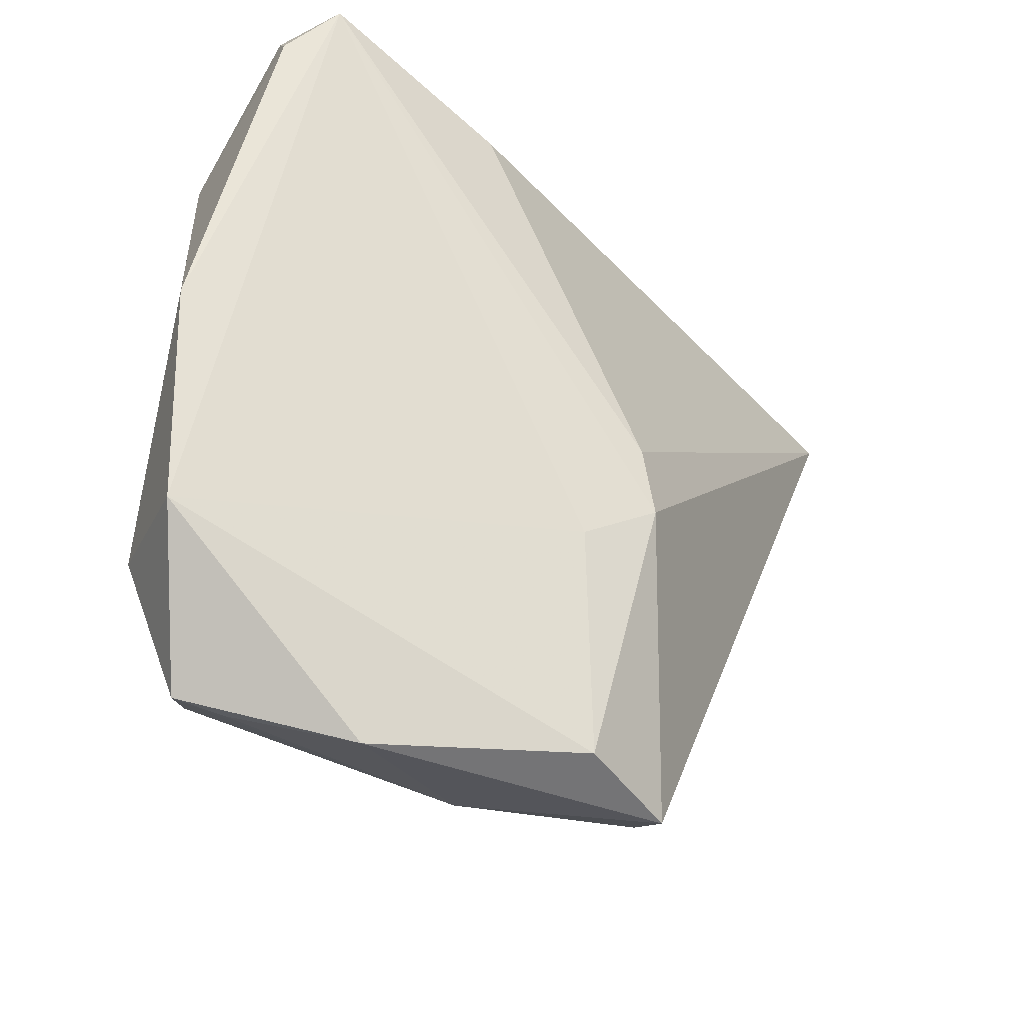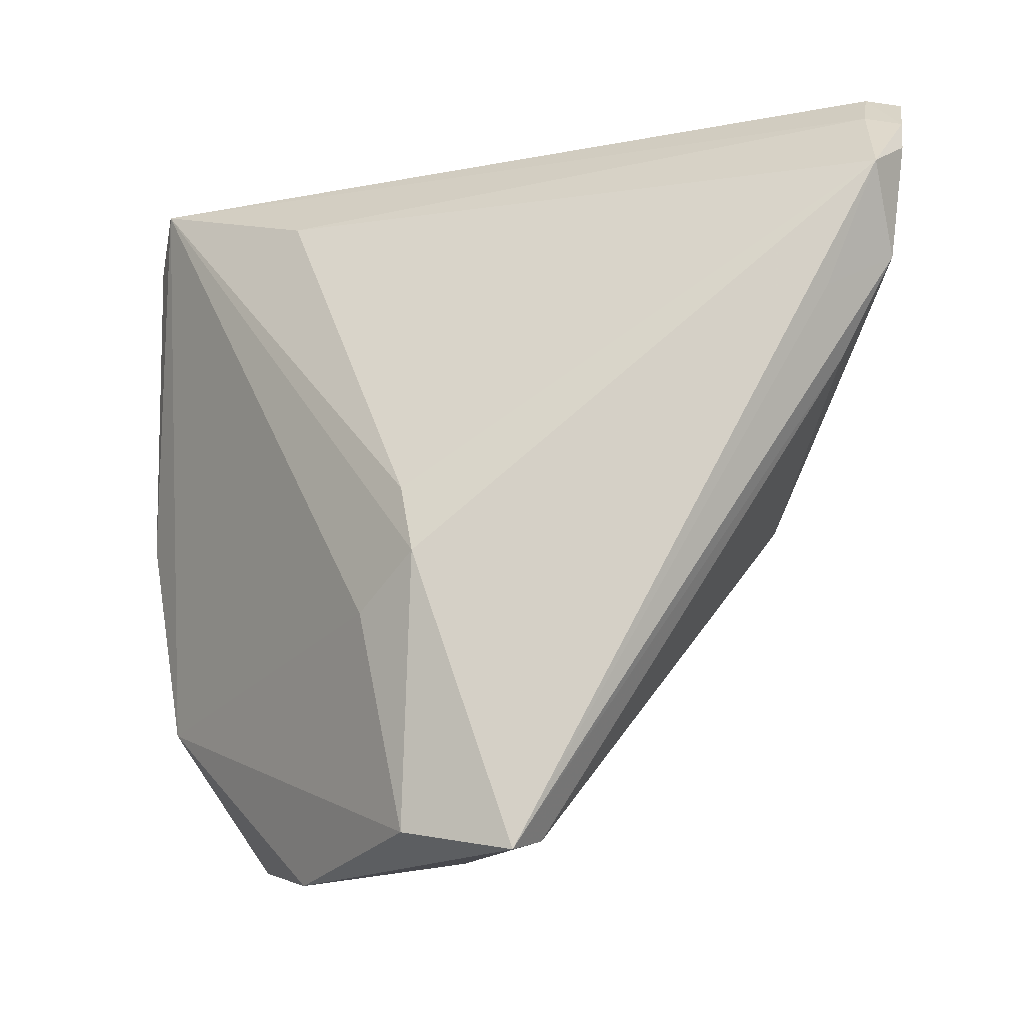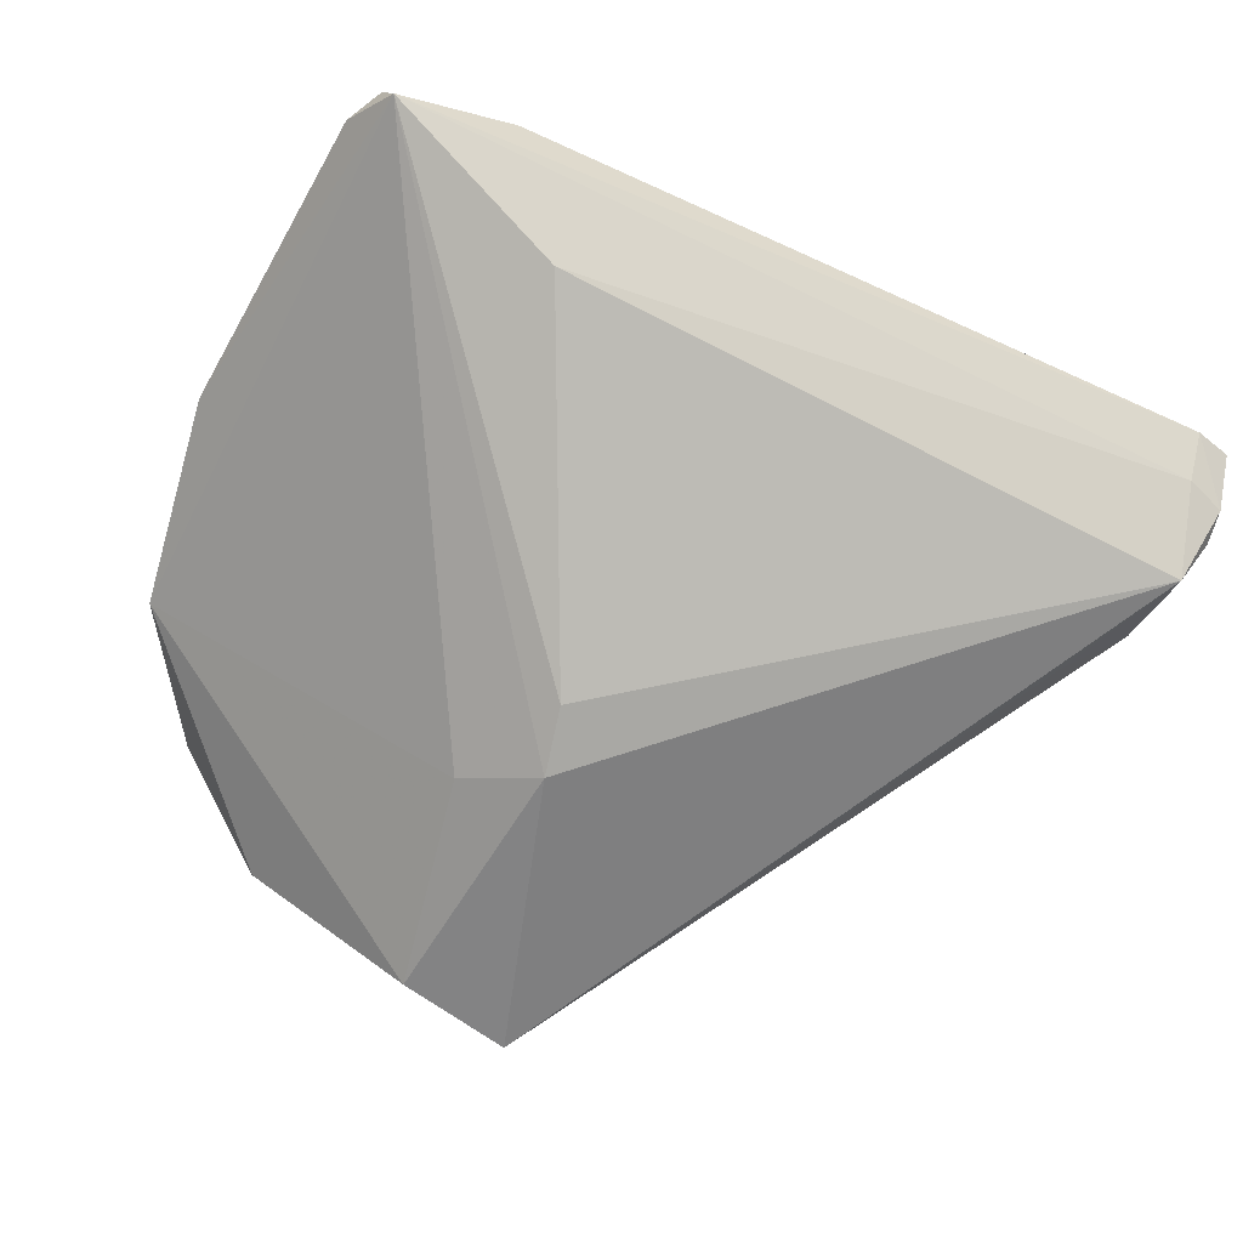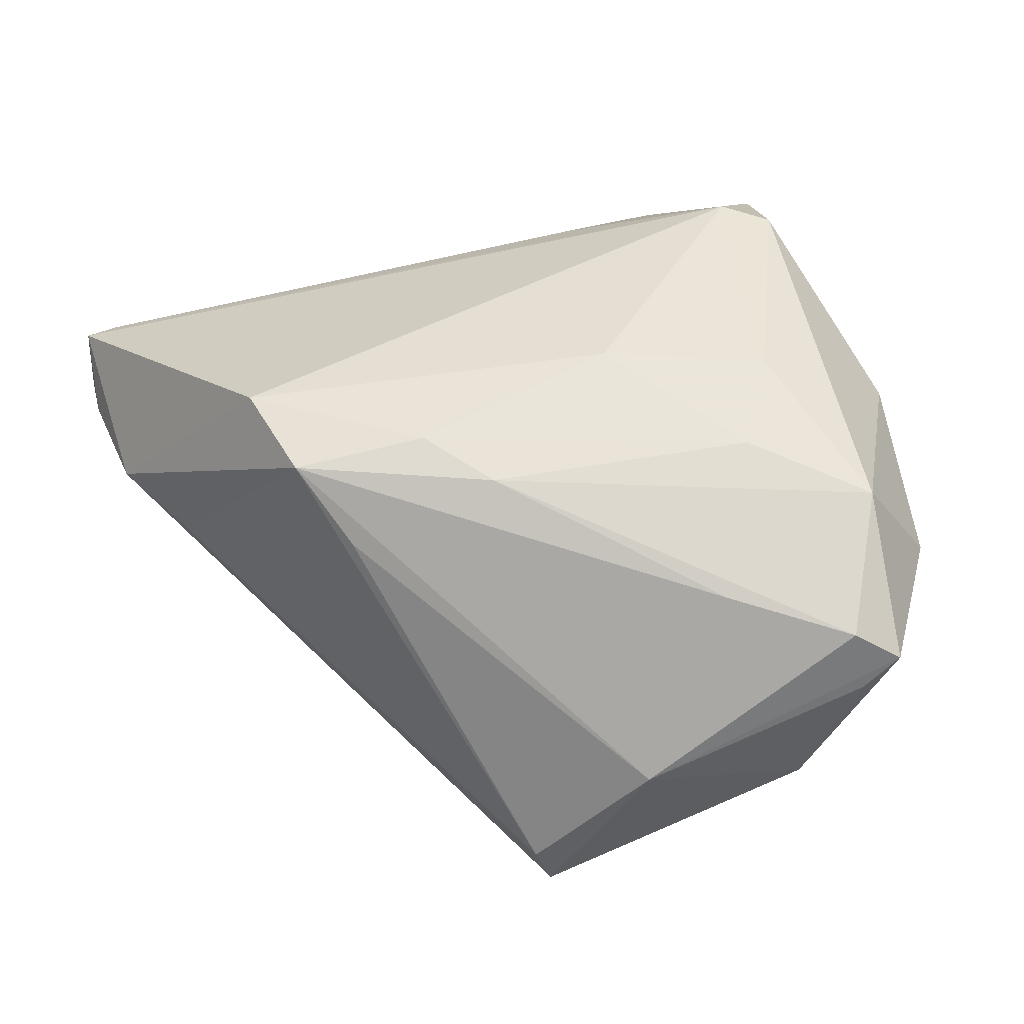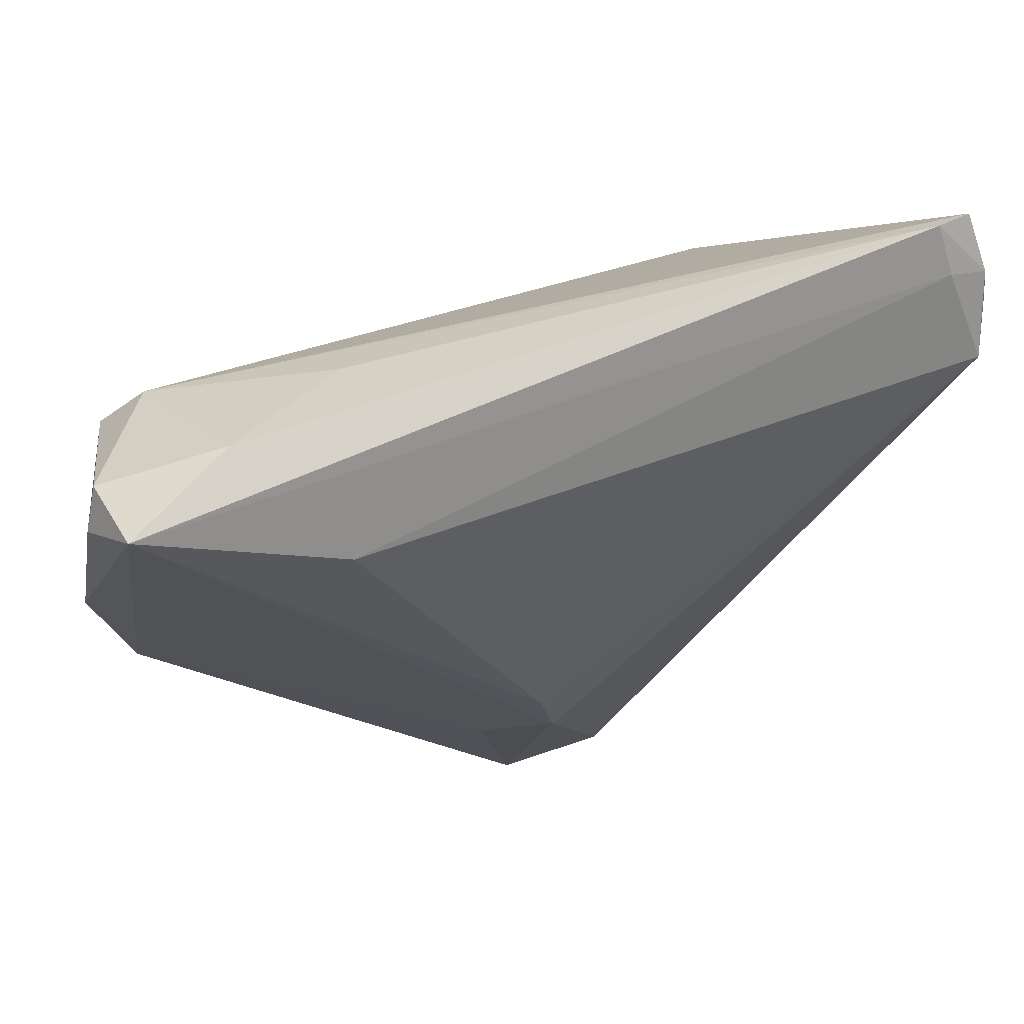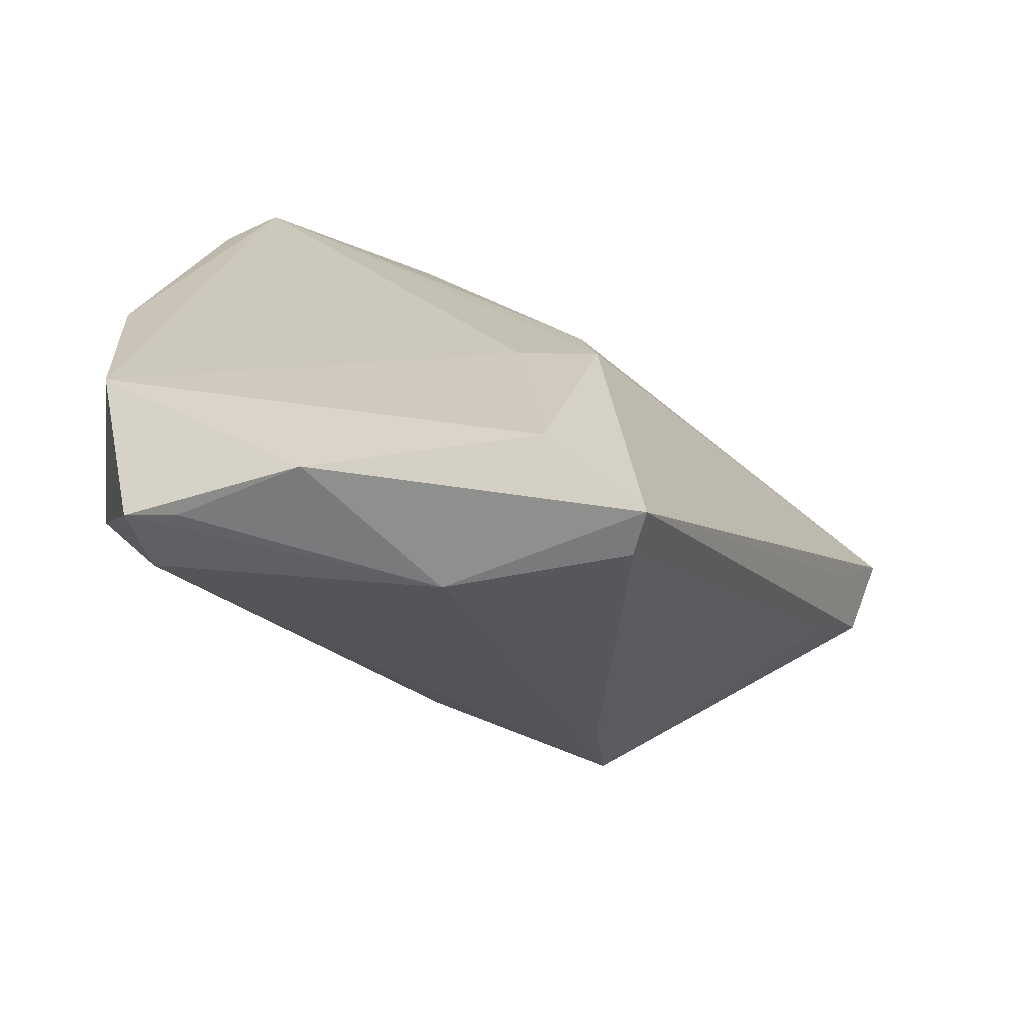
<metadata>
{"format":"obj","ext":"obj","renderer":"f3d","projection":"perspective","resolution":1024,"background":"white","views":[{"elev":-35.4,"azim":128.4,"up":"+Y"},{"elev":-20.3,"azim":-159.4,"up":"+Y"},{"elev":-73.2,"azim":156.0,"up":"+Z"},{"elev":60.9,"azim":-14.0,"up":"+Z"},{"elev":64.9,"azim":159.7,"up":"+Y"},{"elev":-77.3,"azim":147.4,"up":"+Y"}]}
</metadata>
<code>
v 0.0124 0.006503 0.02022
v 0.03463 -0.03478 0.01323
v 0.03879 0.02559 0.01209
v -0.01003 0.0002504 0.02079
v 0.01592 0.03573 0.003968
v 0.002896 -0.01084 -0.02079
v -0.02444 0.0008074 0.01924
v 0.01765 -0.02528 0.01737
v 0.02334 -0.03954 -0.0006992
v 0.03619 -0.01785 0.01971
v 0.04111 0.03788 -0.0009504
v 0.03973 0.03909 -0.008206
v 0.02836 0.04043 -0.002648
v -0.04567 0.03947 -0.002905
v -0.04441 0.02824 -0.01249
v 0.02453 -0.008983 0.02079
v -0.03826 0.01021 -0.005033
v -0.04643 0.03161 -0.008017
v 0.02057 0.03154 -0.01336
v -0.03849 0.01576 -0.01119
v -0.006857 -0.0389 -0.00998
v 0.04643 0.002737 0.004536
v -0.03099 0.004715 0.006538
v 0.04351 -0.01949 0.006646
v -0.04249 0.03637 -0.007028
v 0.02985 -0.03252 0.01654
v -0.005446 -0.04043 -0.01428
v -0.003777 -0.006891 0.02079
v 0.02971 0.001238 0.02019
v 0.03388 0.02917 0.0118
v 0.004323 -0.003892 -0.02041
v 0.0101 -0.01559 -0.01713
v 0.006162 -0.03796 -0.01482
v -0.02005 -0.007457 0.01431
v -0.04205 0.04043 -0.003643
v 0.04298 0.03454 -0.003532
v 0.006198 -0.03779 0.002379
v 0.03046 -0.03595 0.0102
v -0.04634 0.03492 -0.007054
v -0.04431 0.02017 -0.006149
v -0.02763 0.01206 0.01764
f 15 19 31
f 31 19 12
f 2 24 10
f 30 3 11
f 27 15 6
f 6 15 31
f 31 12 6
f 11 12 13
f 13 30 11
f 5 30 13
f 19 15 25
f 25 12 19
f 22 24 12
f 3 10 22
f 22 10 24
f 29 10 3
f 29 30 1
f 3 30 29
f 2 10 26
f 26 37 2
f 28 26 10
f 2 37 38
f 34 37 7
f 12 24 32
f 32 6 12
f 39 18 14
f 15 18 39
f 39 25 15
f 40 18 15
f 14 18 40
f 5 13 35
f 14 30 35
f 35 30 5
f 35 13 12
f 12 25 35
f 35 39 14
f 25 39 35
f 36 12 11
f 36 22 12
f 11 3 36
f 3 22 36
f 7 37 8
f 37 26 8
f 8 28 7
f 26 28 8
f 7 28 4
f 10 29 16
f 16 28 10
f 16 4 28
f 16 29 1
f 1 4 16
f 1 30 41
f 41 4 1
f 41 30 14
f 7 4 41
f 14 40 41
f 41 40 7
f 9 24 2
f 2 38 9
f 9 37 27
f 9 38 37
f 33 32 24
f 24 9 33
f 6 32 33
f 33 9 27
f 27 6 33
f 20 15 27
f 27 40 20
f 20 40 15
f 7 23 21
f 21 34 7
f 27 37 21
f 37 34 21
f 17 21 23
f 17 23 7
f 7 40 17
f 17 40 27
f 27 21 17

</code>
